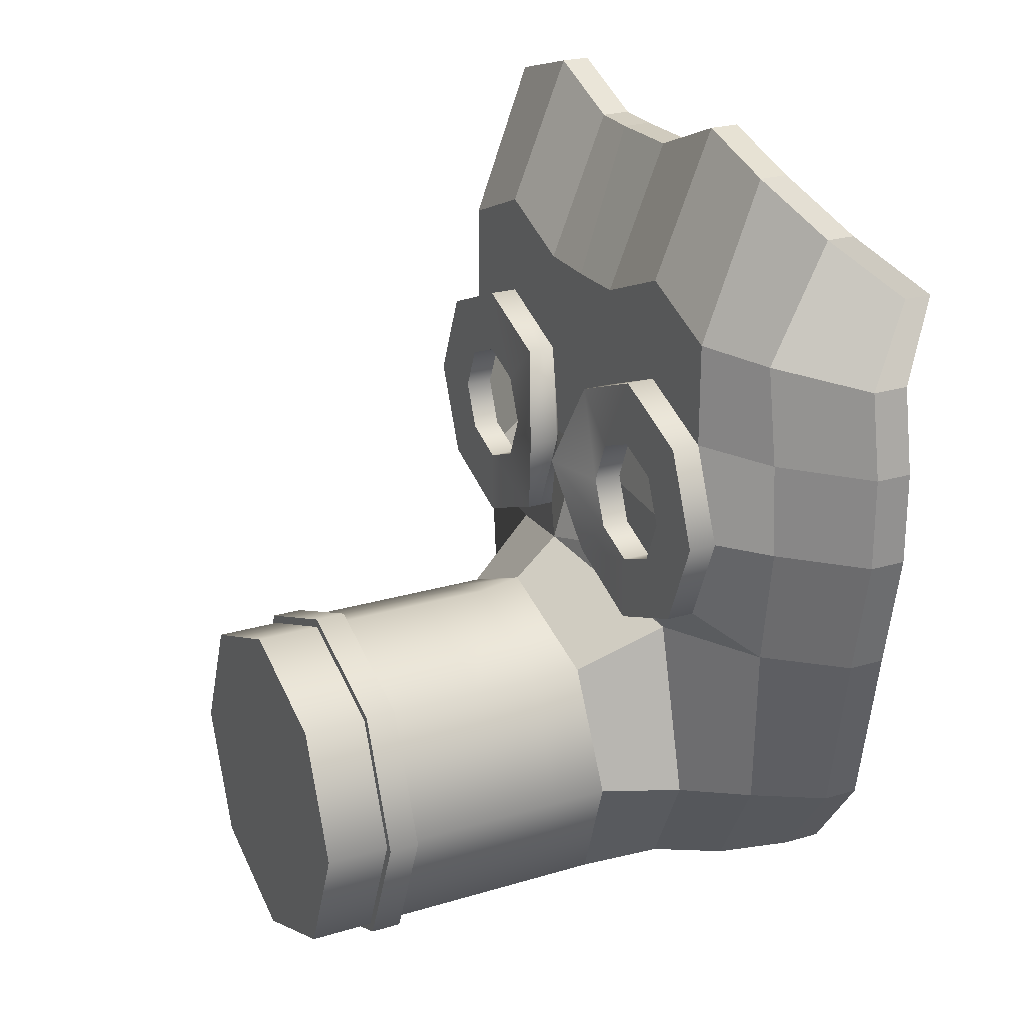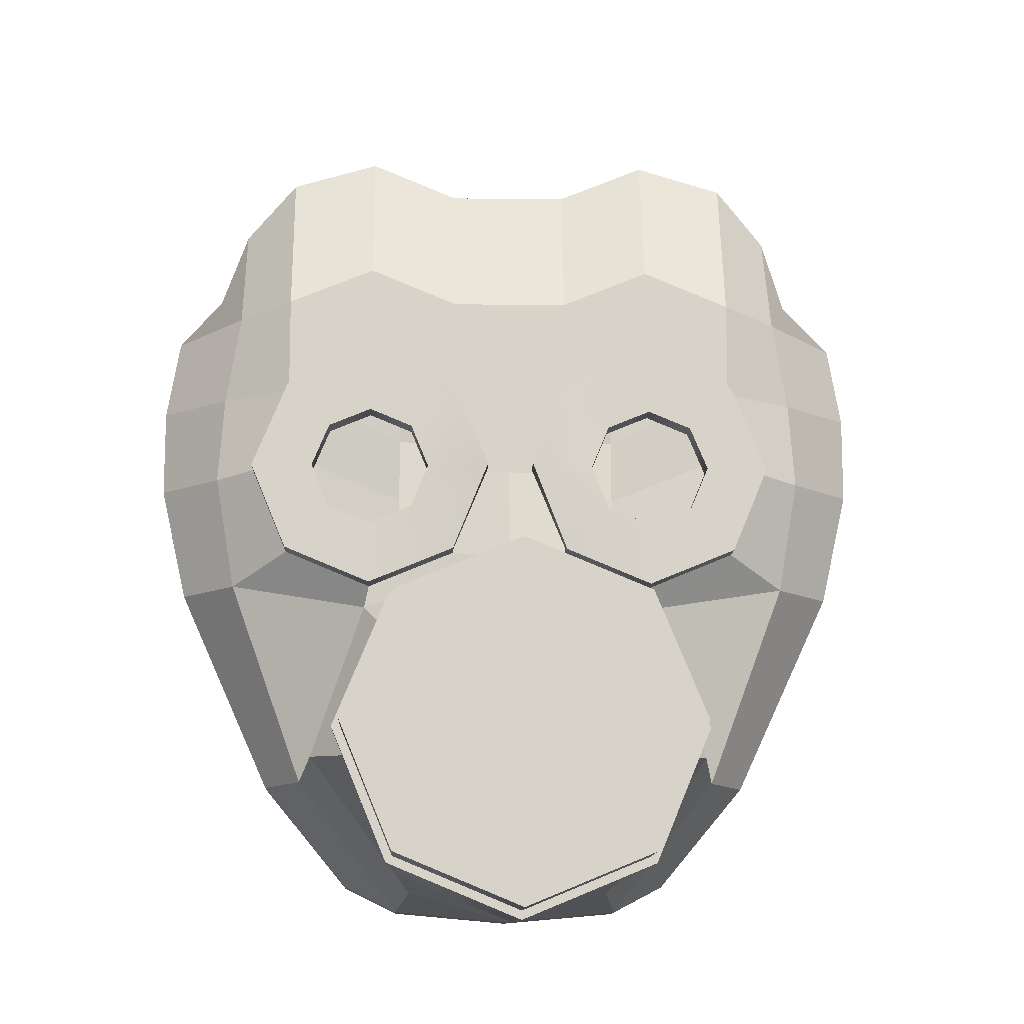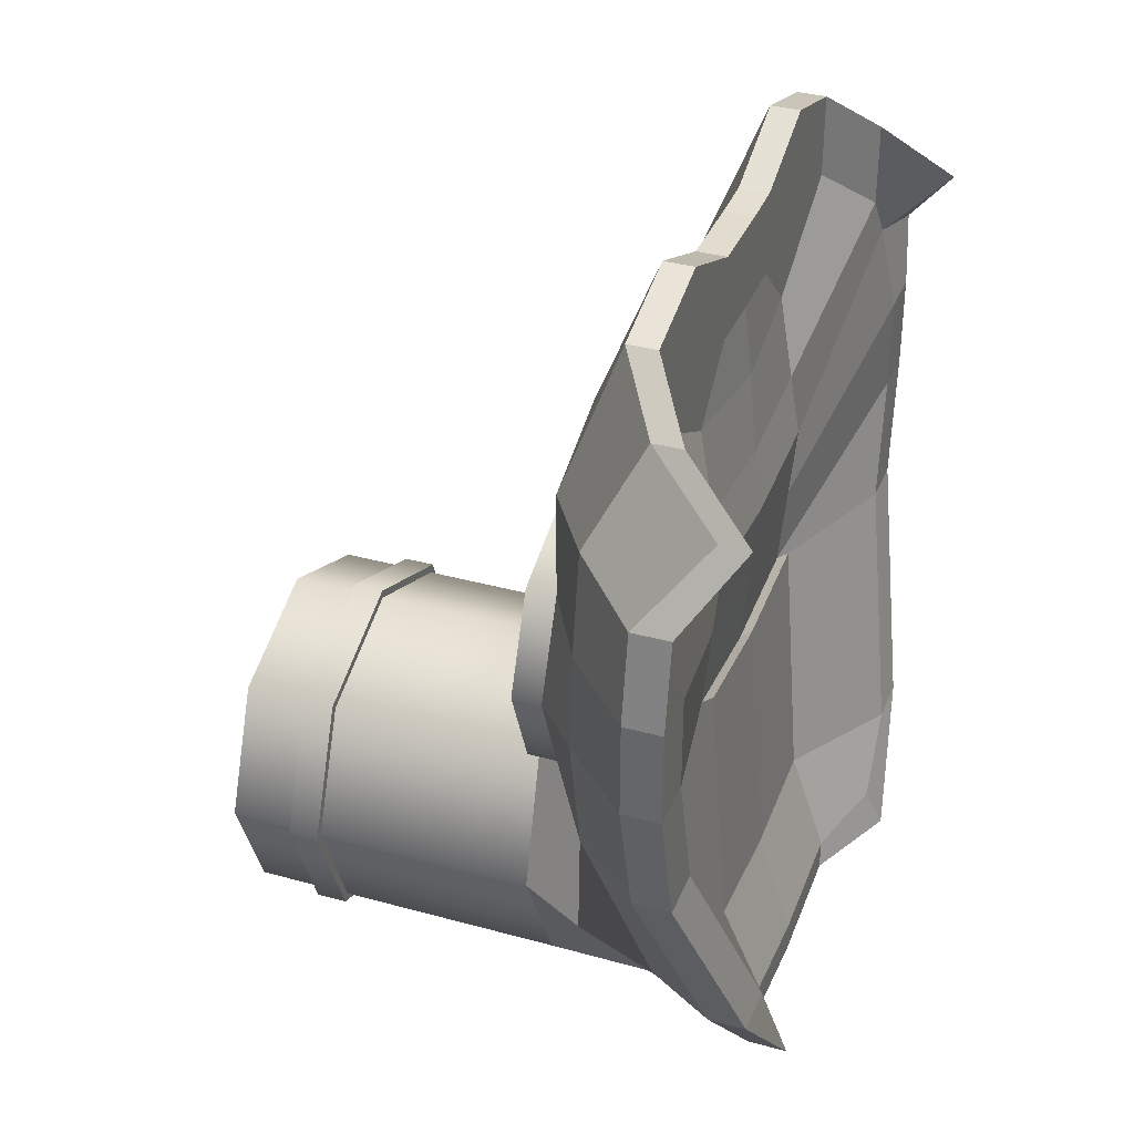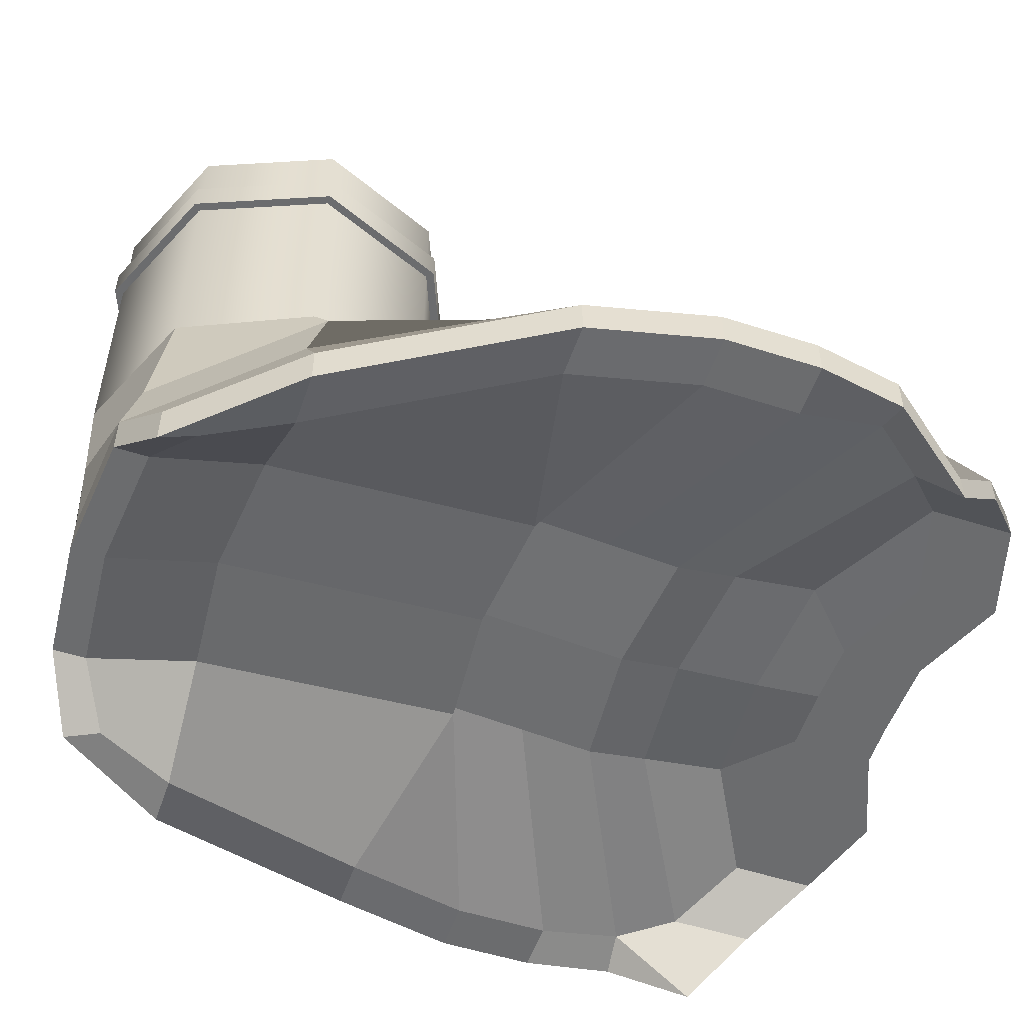
<metadata>
{"format":"obj","ext":"obj","renderer":"f3d","projection":"perspective","resolution":1024,"background":"white","views":[{"elev":24.2,"azim":63.5,"up":"+Y"},{"elev":-12.2,"azim":-2.3,"up":"+Y"},{"elev":35.4,"azim":110.1,"up":"+Y"},{"elev":-53.6,"azim":71.1,"up":"+Z"}]}
</metadata>
<code>
v  -0.1294 0.2239 -0.0235
v  -0.1294 0.2239 -0.0088
v  -0.0339 0.1843 -0.0088
v  -0.0339 0.1843 -0.0235
v  -0.1294 0.2239 0.0059
v  -0.0339 0.1843 0.0059
v  -0.1294 0.1555 0.0059
v  -0.0823 0.136 0.0059
v  -0.1294 0.1555 -0.0088
v  -0.0823 0.136 -0.0088
v  -0.1294 0.1555 -0.0235
v  -0.0823 0.136 -0.0235
v  0.0056 0.0889 -0.0088
v  -0.0189 0.0889 -0.0235
v  0.0056 0.0889 0.0241
v  -0.0628 0.0889 0.0059
v  -0.0628 0.0889 -0.0088
v  -0.0628 0.0889 -0.0235
v  -0.0339 -0.0065 -0.0088
v  -0.0339 -0.0065 -0.0235
v  -0.0339 -0.0065 0.0059
v  -0.0823 0.0418 0.0059
v  -0.0823 0.0418 -0.0088
v  -0.0823 0.0418 -0.0235
v  -0.1294 -0.0461 -0.0088
v  -0.1294 -0.0461 -0.0235
v  -0.1294 -0.0461 0.0059
v  -0.1294 0.0223 0.0059
v  -0.1294 0.0223 -0.0088
v  -0.1294 0.0223 -0.0235
v  -0.2248 -0.0065 -0.0088
v  -0.2248 -0.0065 -0.0235
v  -0.2248 -0.0065 0.0059
v  -0.1764 0.0418 0.0059
v  -0.1764 0.0418 -0.0088
v  -0.1764 0.0418 -0.0235
v  -0.2643 0.0889 -0.0088
v  -0.2643 0.0889 -0.0235
v  -0.2643 0.0889 0.0059
v  -0.1959 0.0889 0.0059
v  -0.1959 0.0889 -0.0088
v  -0.1959 0.0889 -0.0235
v  -0.2248 0.1843 -0.0088
v  -0.2248 0.1843 -0.0235
v  -0.2248 0.1843 0.0059
v  -0.1764 0.136 0.0059
v  -0.1764 0.136 -0.0088
v  -0.1764 0.136 -0.0235
v  -0.0339 0.2918 -0.0235
v  -0.1294 0.3313 -0.0235
v  -0.2248 0.2918 -0.0235
v  0.0311 0.0889 -0.0235
v  0.0311 0.1843 -0.0235
v  -0.3089 0.0863 -0.0664
v  -0.2879 -0.0394 -0.0691
v  -0.3016 0.1818 -0.0664
v  -0.1348 -0.0673 -0.0415
v  0.0311 -0.0169 0.0069
v  0.0311 -0.0585 0.0534
v  -0.0965 -0.1187 0.0434
v  -0.0965 -0.1187 0.0976
v  0.0311 -0.0659 0.0976
v  -0.1493 -0.2462 0.0383
v  -0.1493 -0.2463 0.0976
v  -0.0965 -0.3739 0.0307
v  -0.0965 -0.3739 0.0976
v  0.0311 -0.4267 0.0307
v  0.0311 -0.4267 0.0976
v  -0.0965 -0.1187 0.1645
v  0.0311 -0.0659 0.1645
v  -0.1493 -0.2463 0.1645
v  -0.0965 -0.3739 0.1645
v  0.0311 -0.4267 0.1645
v  -0.0965 -0.1187 0.2663
v  0.0311 -0.0659 0.2663
v  -0.1493 -0.2463 0.2663
v  -0.0965 -0.3739 0.2663
v  0.0311 -0.4267 0.2663
v  0.0311 -0.0568 0.2663
v  -0.1029 -0.1123 0.2663
v  -0.1029 -0.1123 0.2982
v  0.0311 -0.0568 0.2982
v  -0.1584 -0.2463 0.2663
v  -0.1584 -0.2463 0.2982
v  -0.1029 -0.3803 0.2663
v  -0.1029 -0.3803 0.2982
v  0.0311 -0.4358 0.2663
v  0.0311 -0.4358 0.2982
v  0.0311 -0.0659 0.2982
v  -0.0965 -0.1187 0.2982
v  -0.0965 -0.1187 0.3651
v  0.0311 -0.0659 0.3651
v  -0.1493 -0.2463 0.2982
v  -0.1493 -0.2463 0.3651
v  -0.0965 -0.3739 0.2982
v  -0.0965 -0.3739 0.3651
v  0.0311 -0.4267 0.2982
v  0.0311 -0.4267 0.3651
v  -0.0327 -0.1825 0.3651
v  0.0311 -0.1561 0.3651
v  -0.0591 -0.2463 0.3651
v  -0.0327 -0.3101 0.3651
v  0.0311 -0.3365 0.3651
v  0.0311 -0.2463 0.3651
v  -0.1937 -0.2402 -0.034
v  -0.0805 -0.3906 -0.071
v  -0.2095 -0.2606 -0.1171
v  0.0311 0.2906 -0.0235
v  0.0311 -0.4225 -0.0642
v  -0.0965 -0.4076 -0.1519
v  0.0311 -0.4191 -0.1519
v  -0.285 0.2816 -0.0664
v  -0.0339 0.4443 -0.0843
v  -0.1294 0.4838 -0.0843
v  -0.2248 0.4556 -0.0843
v  0.0131 0.4431 -0.0843
v  -0.2837 0.4036 -0.1272
v  -0.3785 0.0863 -0.1374
v  -0.3506 -0.0394 -0.1401
v  -0.3783 0.1818 -0.1374
v  -0.2525 -0.2606 -0.188
v  -0.1572 -0.3756 -0.204
v  -0.3629 0.2695 -0.1374
v  -0.3199 0.3433 -0.1981
v  -0.0339 0.4443 -0.1141
v  -0.1294 0.4838 -0.1141
v  -0.2248 0.4556 -0.1141
v  0.0131 0.4431 -0.1141
v  -0.2837 0.4036 -0.157
v  -0.3199 0.3433 -0.2279
v  -0.3785 0.0863 -0.1756
v  -0.3506 -0.0394 -0.1783
v  -0.3783 0.1818 -0.1756
v  -0.2525 -0.2606 -0.2263
v  -0.1572 -0.3756 -0.2446
v  -0.3629 0.2695 -0.1756
v  -0.0965 -0.4076 -0.1925
v  0.0311 -0.4191 -0.1926
v  -0.0339 0.3601 -0.1141
v  -0.1294 0.3996 -0.1141
v  -0.2248 0.3713 -0.1141
v  0.031 0.3589 -0.1141
v  -0.2837 0.3193 -0.157
v  -0.3263 0.2668 -0.1571
v  -0.3258 0.0863 -0.1756
v  -0.298 -0.0394 -0.1783
v  -0.3257 0.1818 -0.1756
v  -0.1999 -0.2606 -0.2263
v  -0.1572 -0.3406 -0.2261
v  -0.0965 -0.3742 -0.1925
v  0.0311 -0.3857 -0.1926
v  -0.0965 -0.2662 -0.1556
v  0.0311 -0.2777 -0.1557
v  -0.0965 0.0038 -0.1355
v  0.0311 -0.0077 -0.1355
v  -0.0965 -0.0047 -0.1241
v  0.0311 -0.0162 -0.1241
v  -0.0965 0.0788 -0.1317
v  0.0311 0.0673 -0.1317
v  -0.0965 0.1526 -0.1387
v  0.0311 0.1411 -0.1387
v  -0.0965 0.2144 -0.128
v  0.0311 0.2029 -0.1294
v  -0.0965 0.3007 -0.1138
v  0.0311 0.2892 -0.1226
v  0.1915 0.2239 -0.0235
v  0.0961 0.1843 -0.0235
v  0.0961 0.1843 -0.0088
v  0.1915 0.2239 -0.0088
v  0.0961 0.1843 0.0059
v  0.1915 0.2239 0.0059
v  0.1445 0.136 0.0059
v  0.1915 0.1555 0.0059
v  0.1445 0.136 -0.0088
v  0.1915 0.1555 -0.0088
v  0.1445 0.136 -0.0235
v  0.1915 0.1555 -0.0235
v  0.0811 0.0889 -0.0235
v  0.0566 0.0889 -0.0088
v  0.0566 0.0889 0.0241
v  0.1249 0.0889 0.0059
v  0.1249 0.0889 -0.0088
v  0.1249 0.0889 -0.0235
v  0.0961 -0.0065 -0.0235
v  0.0961 -0.0065 -0.0088
v  0.0961 -0.0065 0.0059
v  0.1445 0.0418 0.0059
v  0.1445 0.0418 -0.0088
v  0.1445 0.0418 -0.0235
v  0.1915 -0.0461 -0.0235
v  0.1915 -0.0461 -0.0088
v  0.1915 -0.0461 0.0059
v  0.1915 0.0223 0.0059
v  0.1915 0.0223 -0.0088
v  0.1915 0.0223 -0.0235
v  0.287 -0.0065 -0.0235
v  0.287 -0.0065 -0.0088
v  0.287 -0.0065 0.0059
v  0.2386 0.0418 0.0059
v  0.2386 0.0418 -0.0088
v  0.2386 0.0418 -0.0235
v  0.3265 0.0889 -0.0235
v  0.3265 0.0889 -0.0088
v  0.3265 0.0889 0.0059
v  0.2581 0.0889 0.0059
v  0.2581 0.0889 -0.0088
v  0.2581 0.0889 -0.0235
v  0.287 0.1843 -0.0235
v  0.287 0.1843 -0.0088
v  0.287 0.1843 0.0059
v  0.2386 0.136 0.0059
v  0.2386 0.136 -0.0088
v  0.2386 0.136 -0.0235
v  0.1915 0.3313 -0.0235
v  0.0961 0.2918 -0.0235
v  0.287 0.2918 -0.0235
v  0.3501 -0.0394 -0.0691
v  0.3711 0.0863 -0.0664
v  0.3638 0.1818 -0.0664
v  0.1969 -0.0673 -0.0415
v  0.1586 -0.1187 0.0976
v  0.1586 -0.1187 0.0434
v  0.2115 -0.2463 0.0976
v  0.2115 -0.2462 0.0383
v  0.1586 -0.3739 0.0976
v  0.1586 -0.3739 0.0307
v  0.1586 -0.1187 0.1645
v  0.2115 -0.2463 0.1645
v  0.1586 -0.3739 0.1645
v  0.1586 -0.1187 0.2663
v  0.2115 -0.2463 0.2663
v  0.1586 -0.3739 0.2663
v  0.1651 -0.1123 0.2982
v  0.1651 -0.1123 0.2663
v  0.2206 -0.2463 0.2982
v  0.2206 -0.2463 0.2663
v  0.1651 -0.3803 0.2982
v  0.1651 -0.3803 0.2663
v  0.1586 -0.1187 0.3651
v  0.1586 -0.1187 0.2982
v  0.2115 -0.2463 0.3651
v  0.2115 -0.2463 0.2982
v  0.1586 -0.3739 0.3651
v  0.1586 -0.3739 0.2982
v  0.0949 -0.1825 0.3651
v  0.1213 -0.2463 0.3651
v  0.0949 -0.3101 0.3651
v  0.2559 -0.2402 -0.034
v  0.1427 -0.3906 -0.071
v  0.2717 -0.2606 -0.1171
v  0.1586 -0.4076 -0.1519
v  0.3472 0.2816 -0.0664
v  0.1915 0.4838 -0.0843
v  0.0961 0.4443 -0.0843
v  0.287 0.4556 -0.0843
v  0.3459 0.4036 -0.1272
v  0.4128 -0.0394 -0.1401
v  0.4406 0.0863 -0.1374
v  0.4405 0.1818 -0.1374
v  0.3147 -0.2606 -0.188
v  0.2194 -0.3756 -0.204
v  0.4251 0.2695 -0.1374
v  0.382 0.3433 -0.1981
v  0.1915 0.4838 -0.1141
v  0.0961 0.4443 -0.1141
v  0.287 0.4556 -0.1141
v  0.3459 0.4036 -0.157
v  0.382 0.3433 -0.2279
v  0.4128 -0.0394 -0.1783
v  0.4406 0.0863 -0.1756
v  0.4405 0.1818 -0.1756
v  0.3147 -0.2606 -0.2263
v  0.2194 -0.3756 -0.2446
v  0.4251 0.2695 -0.1756
v  0.1586 -0.4076 -0.1925
v  0.1915 0.3996 -0.1141
v  0.0961 0.3601 -0.1141
v  0.287 0.3713 -0.1141
v  0.3459 0.3193 -0.157
v  0.3602 -0.0394 -0.1783
v  0.388 0.0863 -0.1756
v  0.3878 0.1818 -0.1756
v  0.2621 -0.2606 -0.2263
v  0.2194 -0.3406 -0.2261
v  0.3885 0.2668 -0.1571
v  0.1586 -0.3742 -0.1925
v  0.1586 -0.2662 -0.1556
v  0.1586 0.0038 -0.1355
v  0.1586 -0.0047 -0.1241
v  0.1586 0.0788 -0.1317
v  0.1586 0.1526 -0.1387
v  0.1586 0.2144 -0.128
v  0.1586 0.3007 -0.1138
g Tube002
f 1 2 3 4
f 2 5 6 3
f 5 7 8 6
f 7 9 10 8
f 9 11 12 10
f 4 3 13 14
f 3 6 15 13
f 6 8 16 15
f 8 10 17 16
f 10 12 18 17
f 14 13 19 20
f 13 15 21 19
f 15 16 22 21
f 16 17 23 22
f 17 18 24 23
f 20 19 25 26
f 19 21 27 25
f 21 22 28 27
f 22 23 29 28
f 23 24 30 29
f 26 25 31 32
f 25 27 33 31
f 27 28 34 33
f 28 29 35 34
f 29 30 36 35
f 32 31 37 38
f 31 33 39 37
f 33 34 40 39
f 34 35 41 40
f 35 36 42 41
f 38 37 43 44
f 37 39 45 43
f 39 40 46 45
f 40 41 47 46
f 41 42 48 47
f 44 43 2 1
f 43 45 5 2
f 45 46 7 5
f 46 47 9 7
f 47 48 11 9
f 1 4 49 50
f 44 1 50 51
f 4 14 52 53
f 32 38 54 55
f 38 44 56 54
f 26 32 55 57
f 20 26 57 58
f 14 20 58 52
f 59 60 61 62
f 60 63 64 61
f 63 65 66 64
f 65 67 68 66
f 62 61 69 70
f 61 64 71 69
f 64 66 72 71
f 66 68 73 72
f 70 69 74 75
f 69 71 76 74
f 71 72 77 76
f 72 73 78 77
f 79 80 81 82
f 80 83 84 81
f 83 85 86 84
f 85 87 88 86
f 89 90 91 92
f 90 93 94 91
f 93 95 96 94
f 95 97 98 96
f 92 91 99 100
f 91 94 101 99
f 94 96 102 101
f 96 98 103 102
f 100 99 104
f 99 101 104
f 101 102 104
f 102 103 104
f 60 59 58 57
f 63 60 57 105
f 65 63 105 106
f 105 57 55 107
f 4 53 108 49
f 67 65 106 109
f 109 106 110 111
f 106 105 107 110
f 56 44 51 112
f 50 49 113 114
f 51 50 114 115
f 49 108 116 113
f 112 51 115 117
f 55 54 118 119
f 54 56 120 118
f 107 55 119 121
f 110 107 121 122
f 56 112 123 120
f 112 117 124 123
f 75 74 80 79
f 74 76 83 80
f 76 77 85 83
f 77 78 87 85
f 97 95 86 88
f 95 93 84 86
f 93 90 81 84
f 90 89 82 81
f 114 113 125 126
f 115 114 126 127
f 113 116 128 125
f 117 115 127 129
f 124 117 129 130
f 119 118 131 132
f 118 120 133 131
f 121 119 132 134
f 122 121 134 135
f 120 123 136 133
f 123 124 130 136
f 111 110 137 138
f 110 122 135 137
f 126 125 139 140
f 127 126 140 141
f 125 128 142 139
f 129 127 141 143
f 130 129 143 144
f 132 131 145 146
f 131 133 147 145
f 134 132 146 148
f 135 134 148 149
f 133 136 144 147
f 136 130 144
f 138 137 150 151
f 137 135 149 150
f 151 150 152 153
f 150 149 148 152
f 153 152 154 155
f 152 148 146 154
f 155 154 156 157
f 154 146 145 156
f 157 156 158 159
f 156 145 147 158
f 159 158 160 161
f 158 147 144 160
f 161 160 162 163
f 160 144 143 162
f 163 162 164 165
f 162 143 141 164
f 165 164 139 142
f 164 141 140 139
f 166 167 168 169
f 169 168 170 171
f 171 170 172 173
f 173 172 174 175
f 175 174 176 177
f 167 178 179 168
f 168 179 180 170
f 170 180 181 172
f 172 181 182 174
f 174 182 183 176
f 178 184 185 179
f 179 185 186 180
f 180 186 187 181
f 181 187 188 182
f 182 188 189 183
f 184 190 191 185
f 185 191 192 186
f 186 192 193 187
f 187 193 194 188
f 188 194 195 189
f 190 196 197 191
f 191 197 198 192
f 192 198 199 193
f 193 199 200 194
f 194 200 201 195
f 196 202 203 197
f 197 203 204 198
f 198 204 205 199
f 199 205 206 200
f 200 206 207 201
f 202 208 209 203
f 203 209 210 204
f 204 210 211 205
f 205 211 212 206
f 206 212 213 207
f 208 166 169 209
f 209 169 171 210
f 210 171 173 211
f 211 173 175 212
f 212 175 177 213
f 166 214 215 167
f 208 216 214 166
f 167 53 52 178
f 196 217 218 202
f 202 218 219 208
f 190 220 217 196
f 184 58 220 190
f 178 52 58 184
f 59 62 221 222
f 222 221 223 224
f 224 223 225 226
f 226 225 68 67
f 62 70 227 221
f 221 227 228 223
f 223 228 229 225
f 225 229 73 68
f 70 75 230 227
f 227 230 231 228
f 228 231 232 229
f 229 232 78 73
f 79 82 233 234
f 234 233 235 236
f 236 235 237 238
f 238 237 88 87
f 89 92 239 240
f 240 239 241 242
f 242 241 243 244
f 244 243 98 97
f 92 100 245 239
f 239 245 246 241
f 241 246 247 243
f 243 247 103 98
f 100 104 245
f 245 104 246
f 246 104 247
f 247 104 103
f 222 220 58 59
f 224 248 220 222
f 226 249 248 224
f 248 250 217 220
f 167 215 108 53
f 67 109 249 226
f 109 111 251 249
f 249 251 250 248
f 219 252 216 208
f 214 253 254 215
f 216 255 253 214
f 215 254 116 108
f 252 256 255 216
f 217 257 258 218
f 218 258 259 219
f 250 260 257 217
f 251 261 260 250
f 219 259 262 252
f 252 262 263 256
f 75 79 234 230
f 230 234 236 231
f 231 236 238 232
f 232 238 87 78
f 97 88 237 244
f 244 237 235 242
f 242 235 233 240
f 240 233 82 89
f 253 264 265 254
f 255 266 264 253
f 254 265 128 116
f 256 267 266 255
f 263 268 267 256
f 257 269 270 258
f 258 270 271 259
f 260 272 269 257
f 261 273 272 260
f 259 271 274 262
f 262 274 268 263
f 111 138 275 251
f 251 275 273 261
f 264 276 277 265
f 266 278 276 264
f 265 277 142 128
f 267 279 278 266
f 268 279 267
f 269 280 281 270
f 270 281 282 271
f 272 283 280 269
f 273 284 283 272
f 271 282 285 274
f 274 285 279 268
f 138 151 286 275
f 275 286 284 273
f 151 153 287 286
f 286 287 283 284
f 153 155 288 287
f 287 288 280 283
f 155 157 289 288
f 288 289 281 280
f 157 159 290 289
f 289 290 282 281
f 159 161 291 290
f 290 291 285 282
f 161 163 292 291
f 291 292 279 285
f 163 165 293 292
f 292 293 278 279
f 165 142 277 293
f 293 277 276 278

</code>
